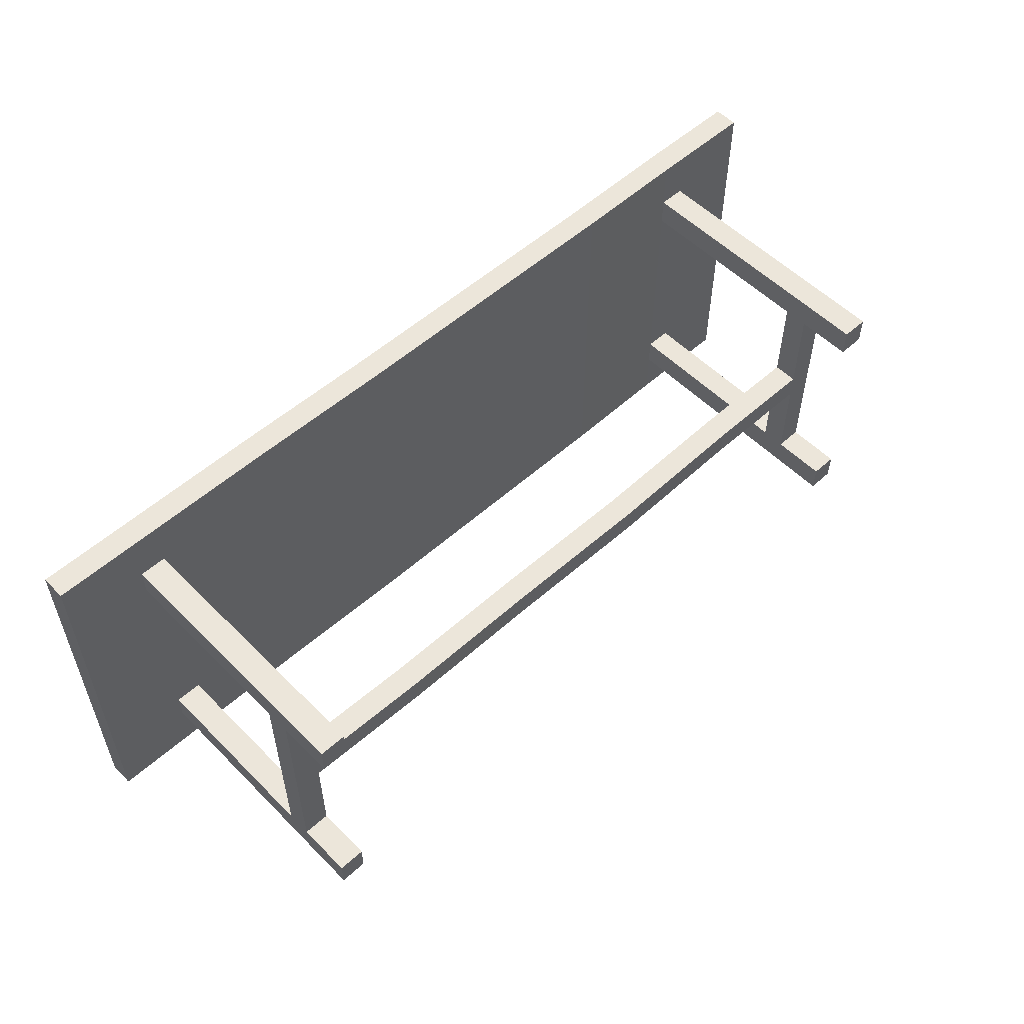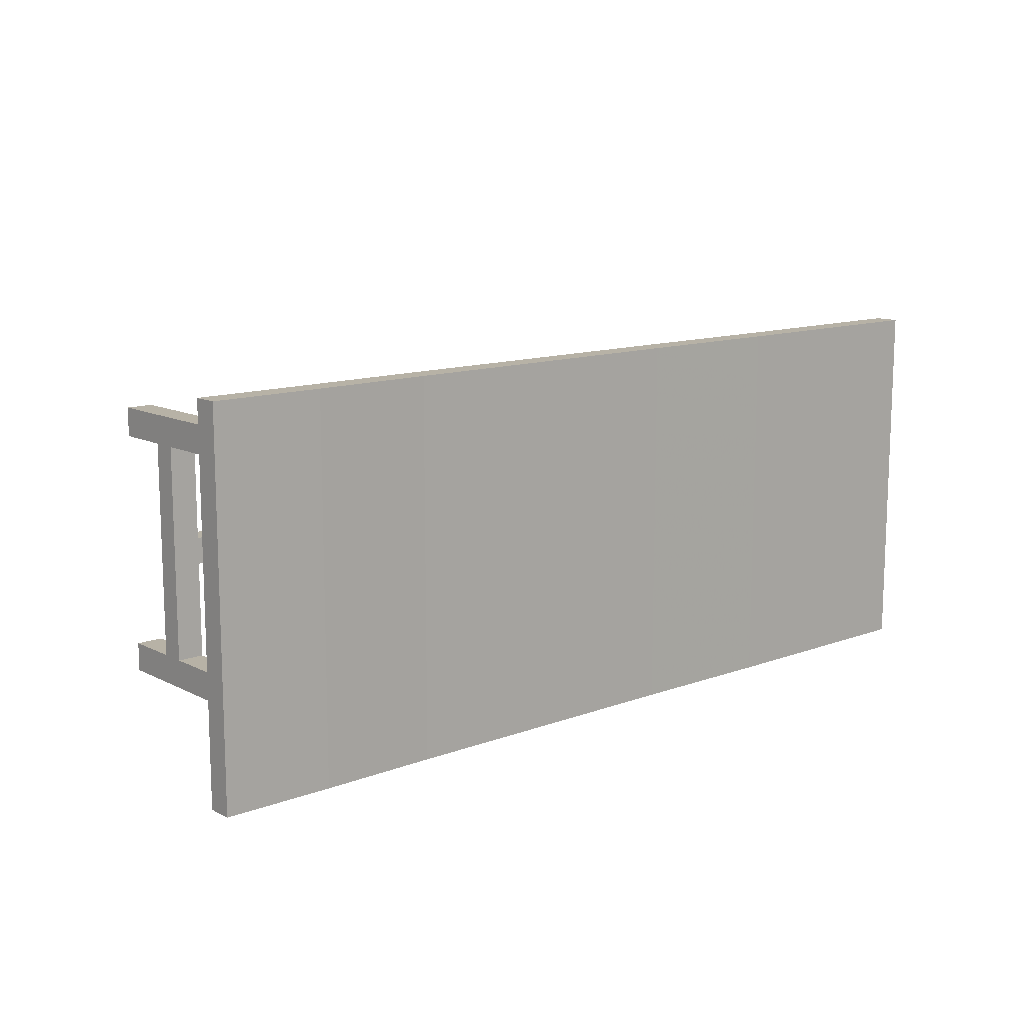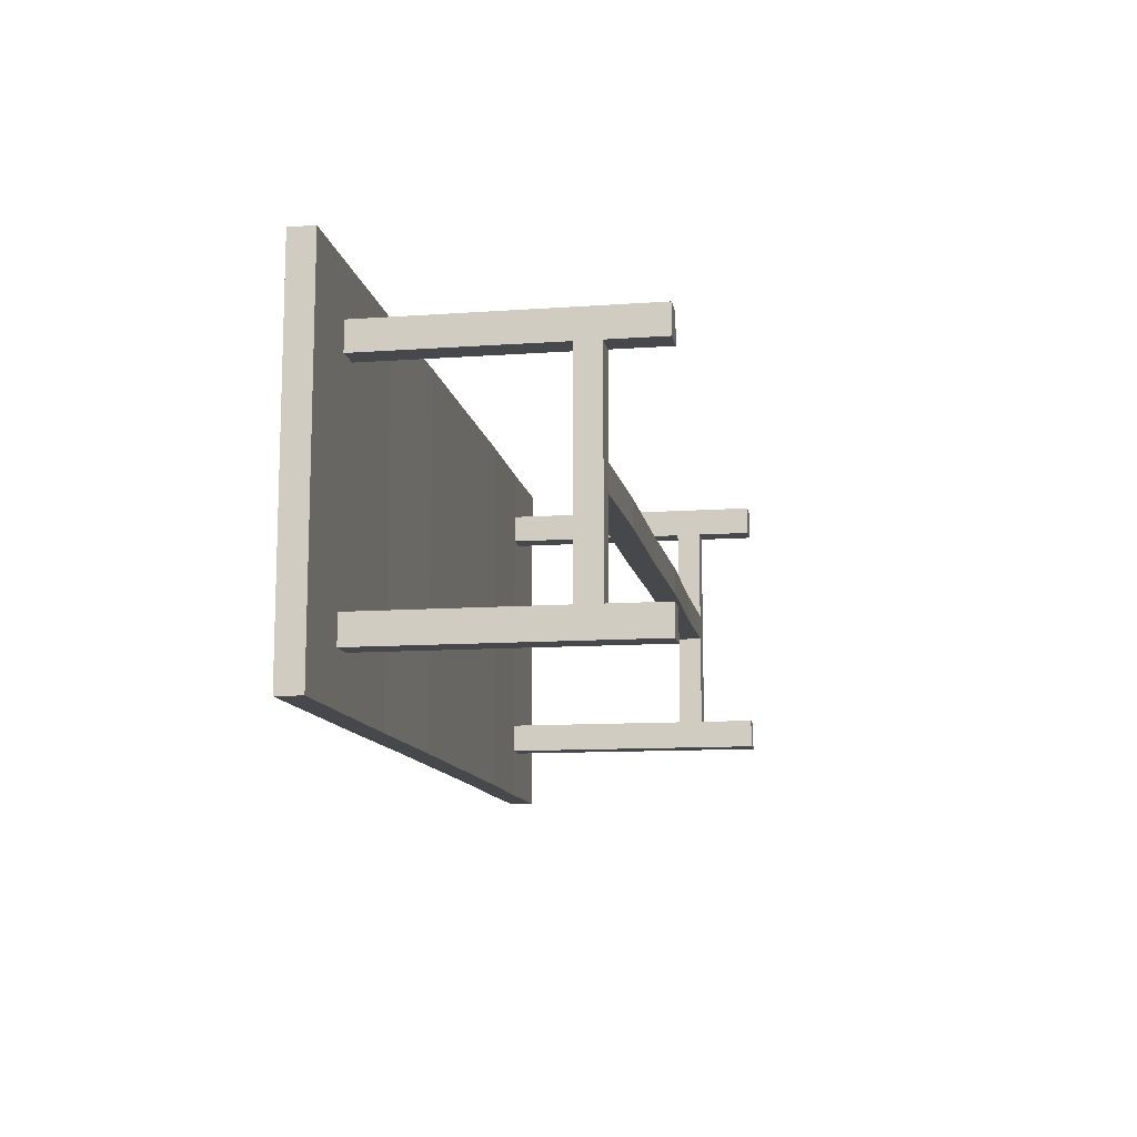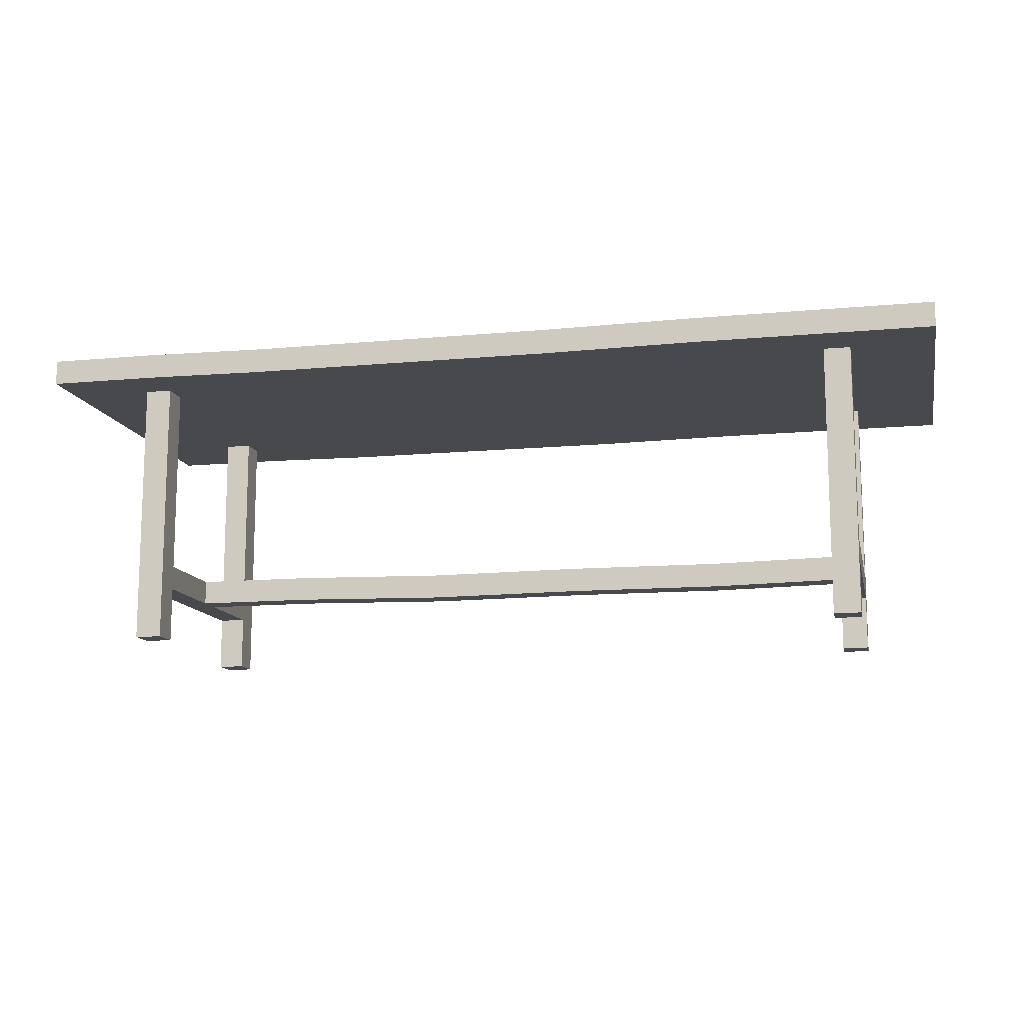
<metadata>
{"format":"obj","ext":"obj","renderer":"f3d","projection":"perspective","resolution":1024,"background":"white","views":[{"elev":54.5,"azim":-43.5,"up":"+Z"},{"elev":12.4,"azim":139.1,"up":"+Z"},{"elev":-11.6,"azim":-80.4,"up":"+Z"},{"elev":-12.5,"azim":-167.7,"up":"+Y"}]}
</metadata>
<code>
v 1.25 0.3319 -0.5048
v 1.024 0.3319 -0.5048
v 1.25 0.3995 -0.5048
v 1.024 0.3995 -0.5048
v 0.952 0.3319 -0.5048
v 0.952 0.3995 -0.5048
v 0.6345 0.328 -0.5048
v 0.6345 0.3952 -0.5048
v 0.2204 0.328 -0.5048
v 0.2204 0.3952 -0.5048
v -0.1936 0.3276 -0.5048
v -0.1936 0.3952 -0.5048
v -0.6076 0.3319 -0.5048
v -0.6076 0.3995 -0.5048
v -0.952 0.3319 -0.5048
v -0.952 0.3995 -0.5048
v -1.024 0.3319 -0.5048
v -1.024 0.3995 -0.5048
v -1.25 0.3319 -0.5048
v -1.25 0.3995 -0.5048
v -1.25 0.3319 -0.5048
v -1.25 0.3319 -0.3691
v -1.25 0.3995 -0.5048
v -1.25 0.3995 -0.3691
v -1.25 0.3319 -0.2912
v -1.25 0.3995 -0.2912
v -1.25 0.3995 0.2912
v -1.25 0.3319 0.2912
v -1.25 0.3995 0.3691
v -1.25 0.3319 0.3691
v -1.25 0.3995 0.5048
v -1.25 0.3319 0.5048
v -1.25 0.3995 0.5048
v -1.25 0.3319 0.5048
v -1.024 0.3995 0.5048
v -1.024 0.3319 0.5048
v -0.952 0.3995 0.5048
v -0.952 0.3319 0.5048
v -0.6076 0.3319 0.5048
v -0.6076 0.3995 0.5048
v -0.1936 0.3276 0.5048
v -0.1936 0.3952 0.5048
v 0.2204 0.328 0.5048
v 0.2204 0.3952 0.5048
v 0.6345 0.328 0.5048
v 0.6345 0.3952 0.5048
v 0.952 0.3319 0.5048
v 0.952 0.3995 0.5048
v 1.024 0.3995 0.5048
v 1.024 0.3319 0.5048
v 1.25 0.3995 0.5048
v 1.024 -0.1828 -0.2912
v 1.024 -0.1828 -0.03526
v 1.024 -0.2492 -0.2912
v 1.024 -0.2492 -0.03526
v 0.952 -0.2492 -0.2912
v 0.952 -0.2492 -0.03526
v 0.952 -0.1828 -0.2912
v 0.952 -0.1828 -0.03526
v 1.024 -0.1828 -0.2912
v 1.024 -0.1828 -0.03526
v 1.024 -0.1828 0.03526
v 1.024 -0.2492 0.03526
v 0.952 -0.2492 0.03526
v 1.024 -0.1828 0.2912
v 1.024 -0.2492 0.2912
v 0.952 -0.2492 0.2912
v 0.952 -0.1828 0.03526
v 0.952 -0.1828 0.2912
v 1.024 -0.1828 0.03526
v 1.024 -0.1828 0.2912
v 1.25 0.3995 -0.5048
v 1.25 0.3995 -0.3691
v 1.25 0.3319 -0.5048
v 1.25 0.3319 -0.3691
v 1.25 0.3995 -0.2912
v 1.25 0.3319 -0.2912
v 1.25 0.3995 0.2912
v 1.25 0.3319 0.2912
v 1.25 0.3319 0.3691
v 1.25 0.3995 0.3691
v 1.25 0.3319 0.5048
v 1.25 0.3995 0.5048
v -1.25 0.3995 0.5048
v -1.024 0.3995 0.5048
v -1.25 0.3995 0.3691
v -1.024 0.3995 0.3691
v -1.25 0.3995 0.2912
v -1.024 0.3995 0.2912
v -1.25 0.3995 -0.2912
v -1.024 0.3995 -0.2912
v -1.024 0.3995 -0.3691
v -0.952 0.3995 -0.3691
v -0.952 0.3995 -0.5048
v -0.6076 0.3995 -0.3691
v -0.6076 0.3995 -0.5048
v -0.1936 0.3952 -0.3691
v -0.1936 0.3952 -0.5048
v 0.2204 0.3952 -0.3691
v 0.2204 0.3952 -0.5048
v 0.6345 0.3952 -0.3691
v 0.6345 0.3952 -0.5048
v 0.952 0.3995 -0.3691
v 0.952 0.3995 -0.5048
v 1.024 0.3995 -0.5048
v -0.952 0.3995 0.5048
v -0.952 0.3995 0.3691
v -0.952 0.3995 0.2912
v -0.952 0.3995 -0.2912
v -0.6076 0.3995 -0.2912
v -0.1936 0.3952 -0.2912
v 0.2204 0.3952 -0.2912
v 0.6345 0.3952 -0.2912
v -0.6076 0.3995 0.5048
v -0.6076 0.3995 0.3691
v -0.6076 0.3995 0.2912
v -0.1936 0.3952 0.5048
v -0.1936 0.3952 0.3691
v -0.1936 0.3952 0.2912
v 0.2204 0.3952 0.5048
v 0.2204 0.3952 0.3691
v 0.2204 0.3952 0.2912
v 0.6345 0.3952 0.5048
v 0.6345 0.3952 0.3691
v 0.6345 0.3952 0.2912
v 0.952 0.3995 0.5048
v 0.952 0.3995 0.3691
v 0.952 0.3995 0.2912
v 0.952 0.3995 -0.2912
v 1.024 0.3995 -0.3691
v 1.25 0.3995 -0.5048
v 1.024 0.3995 0.5048
v 1.024 0.3995 0.3691
v 1.024 0.3995 0.2912
v 1.024 0.3995 -0.2912
v 1.25 0.3995 -0.3691
v 1.25 0.3995 0.5048
v 1.25 0.3995 0.3691
v 1.25 0.3995 0.2912
v 1.25 0.3995 -0.2912
v -1.024 0.3995 -0.5048
v -1.25 0.3995 -0.3691
v 1.024 -0.3995 0.3691
v 0.952 -0.3995 0.3691
v 1.024 -0.3995 0.2912
v 0.952 -0.3995 0.2912
v -0.952 -0.3995 0.3691
v -1.024 -0.3995 0.3691
v -0.952 -0.3995 0.2912
v -1.024 -0.3995 0.2912
v -1.024 -0.3995 -0.3691
v -1.024 -0.2492 -0.3691
v -0.952 -0.3995 -0.3691
v -0.952 -0.2492 -0.3691
v -0.952 -0.3995 -0.2912
v -0.952 -0.2492 -0.2912
v -1.024 -0.3995 -0.2912
v -1.024 -0.2492 -0.2912
v -1.024 -0.3995 -0.3691
v -1.024 -0.2492 -0.3691
v -1.024 -0.1828 -0.3691
v -0.952 -0.1828 -0.3691
v -0.952 -0.1828 -0.2912
v -1.024 0.3319 -0.3691
v -0.952 0.3319 -0.3691
v -0.952 0.3319 -0.2912
v -1.024 -0.1828 -0.2912
v -1.024 0.3319 -0.2912
v -1.024 -0.1828 -0.3691
v -1.024 0.3319 -0.3691
v 0.952 -0.3995 -0.3691
v 0.952 -0.2492 -0.3691
v 1.024 -0.3995 -0.3691
v 1.024 -0.2492 -0.3691
v 1.024 -0.3995 -0.2912
v 1.024 -0.2492 -0.2912
v 0.952 -0.3995 -0.2912
v 0.952 -0.2492 -0.2912
v 0.952 -0.3995 -0.3691
v 0.952 -0.2492 -0.3691
v 0.952 -0.1828 -0.3691
v 1.024 -0.1828 -0.3691
v 1.024 -0.1828 -0.2912
v 0.952 0.3319 -0.3691
v 1.024 0.3319 -0.3691
v 1.024 0.3319 -0.2912
v 0.952 -0.1828 -0.2912
v 0.952 0.3319 -0.2912
v 0.952 -0.1828 -0.3691
v 0.952 0.3319 -0.3691
v 0.952 0.3319 0.3691
v 0.952 0.3319 0.2912
v 0.952 -0.1828 0.3691
v 0.952 -0.1828 0.2912
v 0.952 -0.2492 0.3691
v 0.952 -0.2492 0.2912
v 0.952 -0.3995 0.3691
v 0.952 -0.3995 0.2912
v 1.024 -0.2492 0.2912
v 1.024 -0.3995 0.2912
v 1.024 -0.2492 0.3691
v 1.024 -0.1828 0.3691
v 0.952 -0.1828 0.3691
v 0.952 0.3319 0.3691
v 1.024 0.3319 0.3691
v 1.024 -0.1828 0.2912
v 1.024 0.3319 0.2912
v -1.024 -0.3995 0.3691
v -0.952 -0.3995 0.3691
v -1.024 -0.2492 0.3691
v -0.952 -0.2492 0.3691
v -1.024 -0.1828 0.3691
v -0.952 -0.1828 0.3691
v -1.024 0.3319 0.3691
v -0.952 0.3319 0.3691
v -0.952 -0.3995 0.2912
v -0.952 -0.2492 0.2912
v -0.952 -0.1828 0.2912
v -0.952 0.3319 0.2912
v -1.024 -0.1828 0.2912
v -1.024 0.3319 0.2912
v -1.024 -0.1828 0.3691
v -1.024 -0.2492 0.3691
v -1.024 -0.2492 0.2912
v -1.024 -0.3995 0.3691
v -1.024 -0.3995 0.2912
v 0.952 -0.2492 0.3691
v 1.024 -0.3995 0.3691
v -0.952 -0.1828 0.03526
v -0.6076 -0.1895 0.03526
v -0.952 -0.1828 -0.03526
v -0.6076 -0.1895 -0.03526
v -0.6076 -0.2554 -0.03526
v -0.1936 -0.1875 -0.03526
v -0.1936 -0.2539 -0.03526
v 0.2204 -0.191 -0.03526
v 0.2204 -0.2574 -0.03526
v 0.6345 -0.1828 -0.03526
v 0.6345 -0.2492 -0.03526
v 0.952 -0.1828 -0.03526
v 0.952 -0.2492 -0.03526
v 0.6345 -0.2492 0.03526
v 0.2204 -0.2574 0.03526
v -0.1936 -0.2539 0.03526
v -0.6076 -0.2554 0.03526
v -0.952 -0.2492 0.03526
v -0.952 -0.2492 -0.03526
v 0.2204 -0.191 0.03526
v -0.1936 -0.1875 0.03526
v -0.6076 -0.1895 0.03526
v -0.952 -0.1828 0.03526
v 0.6345 -0.1828 0.03526
v 0.952 -0.2492 0.03526
v 0.952 -0.1828 0.03526
v 1.25 0.3319 -0.5048
v 1.25 0.3319 -0.3691
v 1.024 0.3319 -0.5048
v 1.024 0.3319 -0.3691
v 0.952 0.3319 -0.5048
v 0.952 0.3319 -0.3691
v 0.6345 0.328 -0.3691
v 0.6345 0.328 -0.2912
v 0.2204 0.328 -0.2912
v 0.2204 0.328 0.2912
v -0.1936 0.3276 0.2912
v -0.1936 0.3276 0.3691
v -0.6076 0.3319 0.3691
v -0.6076 0.3319 0.5048
v -0.952 0.3319 0.5048
v -0.952 0.3319 0.3691
v -0.6076 0.3319 0.2912
v -0.1936 0.3276 -0.2912
v 0.2204 0.328 -0.3691
v 0.6345 0.328 -0.5048
v -0.952 0.3319 0.2912
v -0.6076 0.3319 -0.2912
v -0.1936 0.3276 -0.3691
v 0.2204 0.328 -0.5048
v -0.6076 0.3319 -0.3691
v -0.1936 0.3276 -0.5048
v -0.952 0.3319 -0.3691
v -0.6076 0.3319 -0.5048
v -0.952 0.3319 -0.2912
v -1.024 0.3319 -0.2912
v -1.024 0.3319 0.2912
v -1.25 0.3319 -0.2912
v -1.25 0.3319 0.2912
v -1.25 0.3319 0.3691
v -1.024 0.3319 0.3691
v -1.25 0.3319 0.5048
v -1.024 0.3319 0.5048
v 0.952 0.3319 -0.2912
v 0.952 0.3319 0.2912
v 0.6345 0.328 0.2912
v 0.6345 0.328 0.3691
v 0.2204 0.328 0.3691
v 0.2204 0.328 0.5048
v -0.1936 0.3276 0.5048
v -0.952 0.3319 -0.5048
v -1.024 0.3319 -0.5048
v -1.024 0.3319 -0.3691
v -1.25 0.3319 -0.5048
v -1.25 0.3319 -0.3691
v -1.024 -0.1828 0.2912
v -1.024 -0.1828 0.03526
v -1.024 -0.2492 0.2912
v -1.024 -0.2492 0.03526
v -0.952 -0.2492 0.2912
v -0.952 -0.2492 0.03526
v -0.952 -0.1828 0.2912
v -0.952 -0.1828 0.03526
v -1.024 -0.1828 0.2912
v -1.024 -0.1828 0.03526
v -1.024 -0.1828 -0.03526
v -1.024 -0.2492 -0.03526
v -0.952 -0.2492 -0.03526
v -1.024 -0.1828 -0.2912
v -1.024 -0.2492 -0.2912
v -0.952 -0.2492 -0.2912
v -0.952 -0.1828 -0.03526
v -0.952 -0.1828 -0.2912
v -1.024 -0.1828 -0.03526
v -1.024 -0.1828 -0.2912
v -1.024 -0.3995 -0.2912
v -1.024 -0.3995 -0.3691
v -0.952 -0.3995 -0.2912
v -0.952 -0.3995 -0.3691
v 0.6345 0.328 0.5048
v 0.952 0.3319 0.3691
v 0.952 0.3319 0.5048
v 1.024 0.3319 0.3691
v 1.024 0.3319 0.5048
v 1.25 0.3319 0.3691
v 1.25 0.3319 0.5048
v 1.25 0.3319 0.2912
v 1.024 0.3319 0.2912
v 1.25 0.3319 -0.2912
v 1.024 0.3319 -0.2912
v 0.952 -0.3995 -0.2912
v 0.952 -0.3995 -0.3691
v 1.024 -0.3995 -0.2912
v 1.024 -0.3995 -0.3691
v 0.952 -0.1828 0.03526
v 0.6345 -0.1828 0.03526
v 0.2204 -0.191 0.03526
v -0.1936 -0.1875 0.03526
v -1.25 0.3995 -0.5048
v 1.25 0.3319 0.5048
v 0.952 -0.3995 0.3691
v -1.024 0.3319 0.3691
g Object_TexMap_0
f 1 2 3
f 2 4 3
f 2 5 4
f 5 6 4
f 5 7 6
f 7 8 6
f 7 9 8
f 9 10 8
f 9 11 10
f 11 12 10
f 11 13 12
f 13 14 12
f 13 15 14
f 15 16 14
f 15 17 16
f 17 18 16
f 17 19 18
f 19 20 18
f 21 22 23
f 22 24 23
f 22 25 24
f 25 26 24
f 26 25 27
f 25 28 27
f 27 28 29
f 28 30 29
f 29 30 31
f 30 32 31
f 33 34 35
f 34 36 35
f 35 36 37
f 36 38 37
f 37 38 39
f 37 39 40
f 39 41 40
f 40 41 42
f 41 43 42
f 42 43 44
f 43 45 44
f 44 45 46
f 45 47 46
f 46 47 48
f 47 49 48
f 47 50 49
f 50 51 49
f 52 53 54
f 53 55 54
f 54 55 56
f 55 57 56
f 56 57 58
f 57 59 58
f 58 59 60
f 59 61 60
f 53 62 55
f 62 63 55
f 55 63 57
f 63 64 57
f 62 65 63
f 65 66 63
f 63 66 64
f 66 67 64
f 64 67 68
f 67 69 68
f 68 69 70
f 69 71 70
f 70 61 68
f 61 59 68
f 72 73 74
f 73 75 74
f 73 76 75
f 76 77 75
f 76 78 77
f 78 79 77
f 79 78 80
f 78 81 80
f 80 81 82
f 81 83 82
f 84 85 86
f 85 87 86
f 86 87 88
f 87 89 88
f 88 89 90
f 89 91 90
f 90 91 92
f 91 93 92
f 92 93 94
f 93 95 94
f 94 95 96
f 95 97 96
f 96 97 98
f 97 99 98
f 98 99 100
f 99 101 100
f 100 101 102
f 101 103 102
f 102 103 104
f 103 105 104
f 85 106 87
f 106 107 87
f 87 107 89
f 107 108 89
f 89 108 91
f 108 109 91
f 91 109 93
f 109 110 93
f 93 110 95
f 110 111 95
f 95 111 97
f 111 112 97
f 97 112 99
f 112 113 99
f 99 113 101
f 113 103 101
f 106 114 107
f 114 115 107
f 107 115 108
f 115 116 108
f 108 116 109
f 116 110 109
f 114 117 115
f 117 118 115
f 115 118 116
f 118 119 116
f 116 119 110
f 119 111 110
f 117 120 118
f 120 121 118
f 118 121 119
f 121 122 119
f 119 122 111
f 122 112 111
f 120 123 121
f 123 124 121
f 121 124 122
f 124 125 122
f 122 125 112
f 125 113 112
f 123 126 124
f 126 127 124
f 124 127 125
f 127 128 125
f 125 128 113
f 128 129 113
f 113 129 103
f 129 130 103
f 103 130 105
f 130 131 105
f 126 132 127
f 132 133 127
f 127 133 128
f 133 134 128
f 128 134 129
f 134 135 129
f 129 135 130
f 135 136 130
f 130 136 131
f 132 137 133
f 137 138 133
f 133 138 134
f 138 139 134
f 134 139 135
f 139 140 135
f 135 140 136
f 94 141 92
f 141 142 92
f 92 142 90
f 143 144 145
f 144 146 145
f 147 148 149
f 148 150 149
f 151 152 153
f 152 154 153
f 153 154 155
f 154 156 155
f 155 156 157
f 156 158 157
f 157 158 159
f 158 160 159
f 152 161 154
f 161 162 154
f 154 162 156
f 162 163 156
f 161 164 162
f 164 165 162
f 162 165 163
f 165 166 163
f 163 166 167
f 166 168 167
f 167 168 169
f 168 170 169
f 169 160 167
f 160 158 167
f 171 172 173
f 172 174 173
f 173 174 175
f 174 176 175
f 175 176 177
f 176 178 177
f 177 178 179
f 178 180 179
f 172 181 174
f 181 182 174
f 174 182 176
f 182 183 176
f 181 184 182
f 184 185 182
f 182 185 183
f 185 186 183
f 183 186 187
f 186 188 187
f 187 188 189
f 188 190 189
f 189 180 187
f 180 178 187
f 191 192 193
f 192 194 193
f 193 194 195
f 194 196 195
f 195 196 197
f 196 198 197
f 196 199 198
f 199 200 198
f 200 199 201
f 199 202 201
f 201 202 203
f 202 204 203
f 204 202 205
f 202 206 205
f 205 206 207
f 206 194 207
f 207 194 192
f 208 209 210
f 209 211 210
f 210 211 212
f 211 213 212
f 212 213 214
f 213 215 214
f 209 216 211
f 216 217 211
f 211 217 213
f 217 218 213
f 213 218 215
f 218 219 215
f 218 220 219
f 220 221 219
f 221 220 222
f 220 223 222
f 220 224 223
f 224 225 223
f 225 224 226
f 224 217 226
f 226 217 216
f 203 227 201
f 227 228 201
f 201 228 200
f 229 230 231
f 230 232 231
f 231 232 233
f 232 234 233
f 233 234 235
f 234 236 235
f 235 236 237
f 236 238 237
f 237 238 239
f 238 240 239
f 239 240 241
f 241 242 239
f 242 243 239
f 239 243 237
f 243 244 237
f 237 244 235
f 244 245 235
f 235 245 233
f 245 246 233
f 233 246 247
f 242 248 243
f 248 249 243
f 243 249 244
f 249 250 244
f 244 250 245
f 250 251 245
f 245 251 246
f 248 242 252
f 242 253 252
f 252 253 254
f 255 256 257
f 256 258 257
f 257 258 259
f 258 260 259
f 259 260 261
f 260 262 261
f 261 262 263
f 262 264 263
f 263 264 265
f 264 266 265
f 265 266 267
f 266 268 267
f 267 268 269
f 269 270 267
f 270 271 267
f 267 271 265
f 271 272 265
f 265 272 263
f 272 273 263
f 263 273 261
f 273 274 261
f 261 274 259
f 270 275 271
f 275 276 271
f 271 276 272
f 276 277 272
f 272 277 273
f 277 278 273
f 273 278 274
f 276 279 277
f 279 280 277
f 277 280 278
f 276 281 279
f 281 282 279
f 279 282 280
f 281 276 283
f 276 275 283
f 283 275 284
f 275 285 284
f 284 285 286
f 285 287 286
f 287 285 288
f 285 289 288
f 288 289 290
f 289 291 290
f 289 270 291
f 270 269 291
f 260 292 262
f 292 293 262
f 262 293 294
f 293 295 294
f 294 295 296
f 295 297 296
f 296 297 298
f 262 294 264
f 294 296 264
f 264 296 266
f 296 298 266
f 266 298 268
f 282 281 299
f 281 300 299
f 281 301 300
f 301 302 300
f 302 301 303
f 301 284 303
f 303 284 286
f 304 305 306
f 305 307 306
f 306 307 308
f 307 309 308
f 308 309 310
f 309 311 310
f 310 311 312
f 311 313 312
f 305 314 307
f 314 315 307
f 307 315 309
f 315 316 309
f 314 317 315
f 317 318 315
f 315 318 316
f 318 319 316
f 316 319 320
f 319 321 320
f 320 321 322
f 321 323 322
f 322 313 320
f 313 311 320
f 324 325 326
f 325 327 326
f 297 295 328
f 295 329 328
f 328 329 330
f 329 331 330
f 330 331 332
f 331 333 332
f 332 333 334
f 333 331 335
f 331 336 335
f 335 336 337
f 336 338 337
f 337 338 258
f 336 293 338
f 293 292 338
f 339 340 341
f 340 342 341
f 240 238 343
f 238 344 343
f 238 236 344
f 236 345 344
f 236 234 345
f 234 346 345
f 234 232 346
f 232 230 346
f 141 347 142
f 258 256 337
f 50 348 51
f 202 199 206
f 227 349 228
f 222 350 221
f 241 253 242
f 233 247 231
f 293 329 295

</code>
